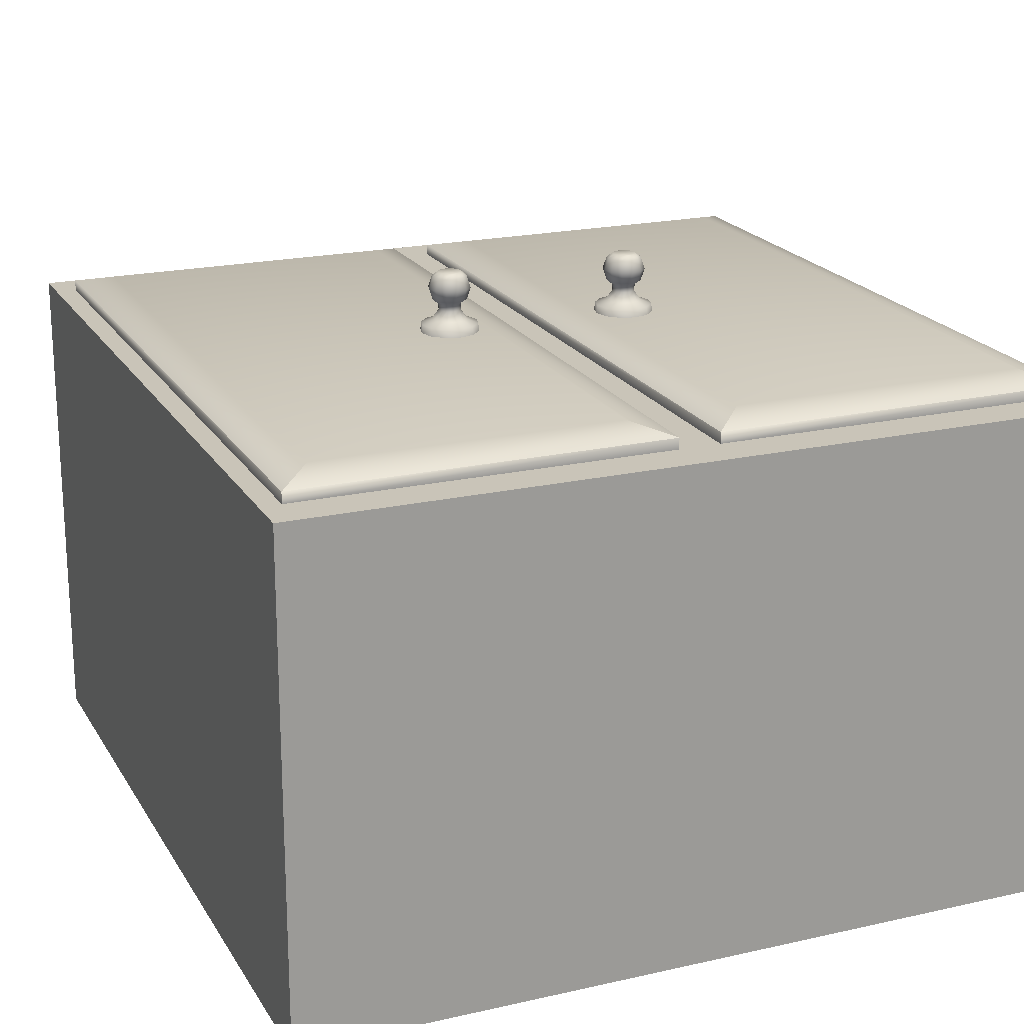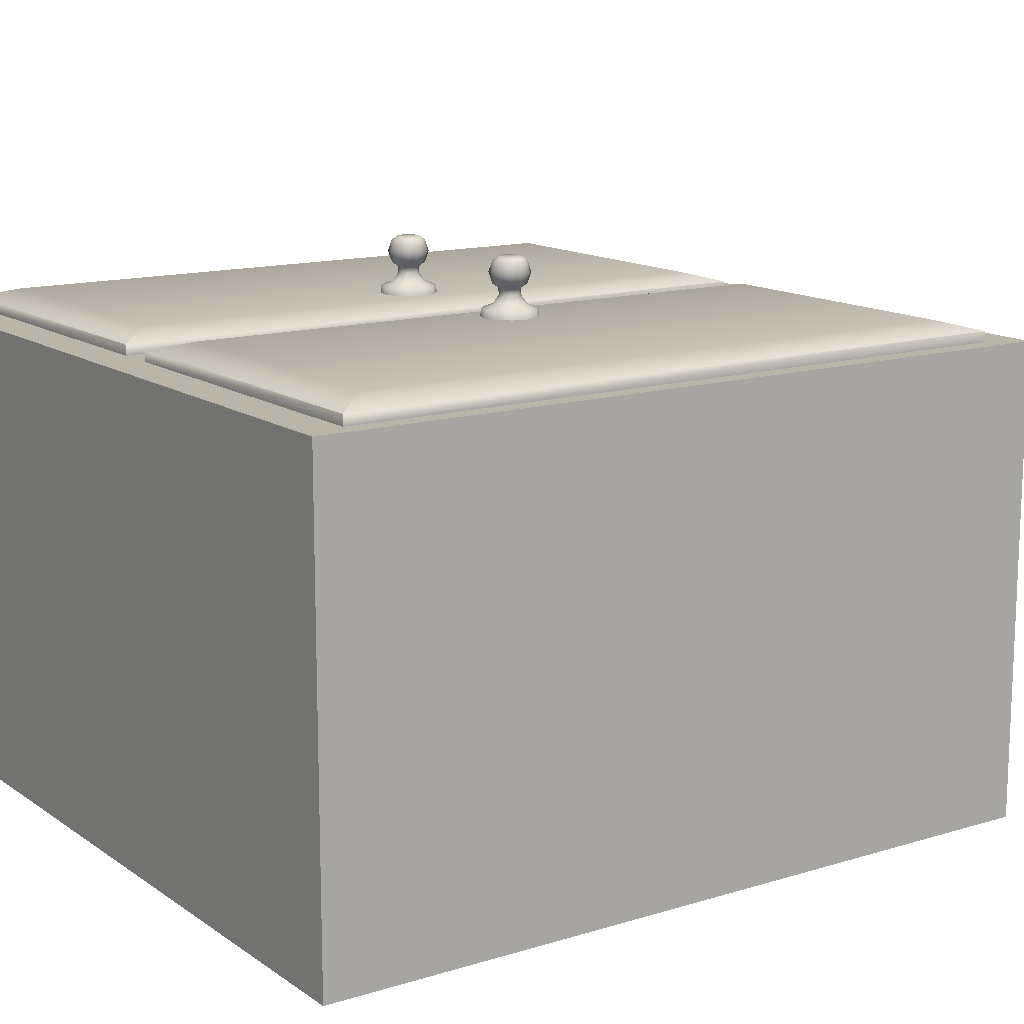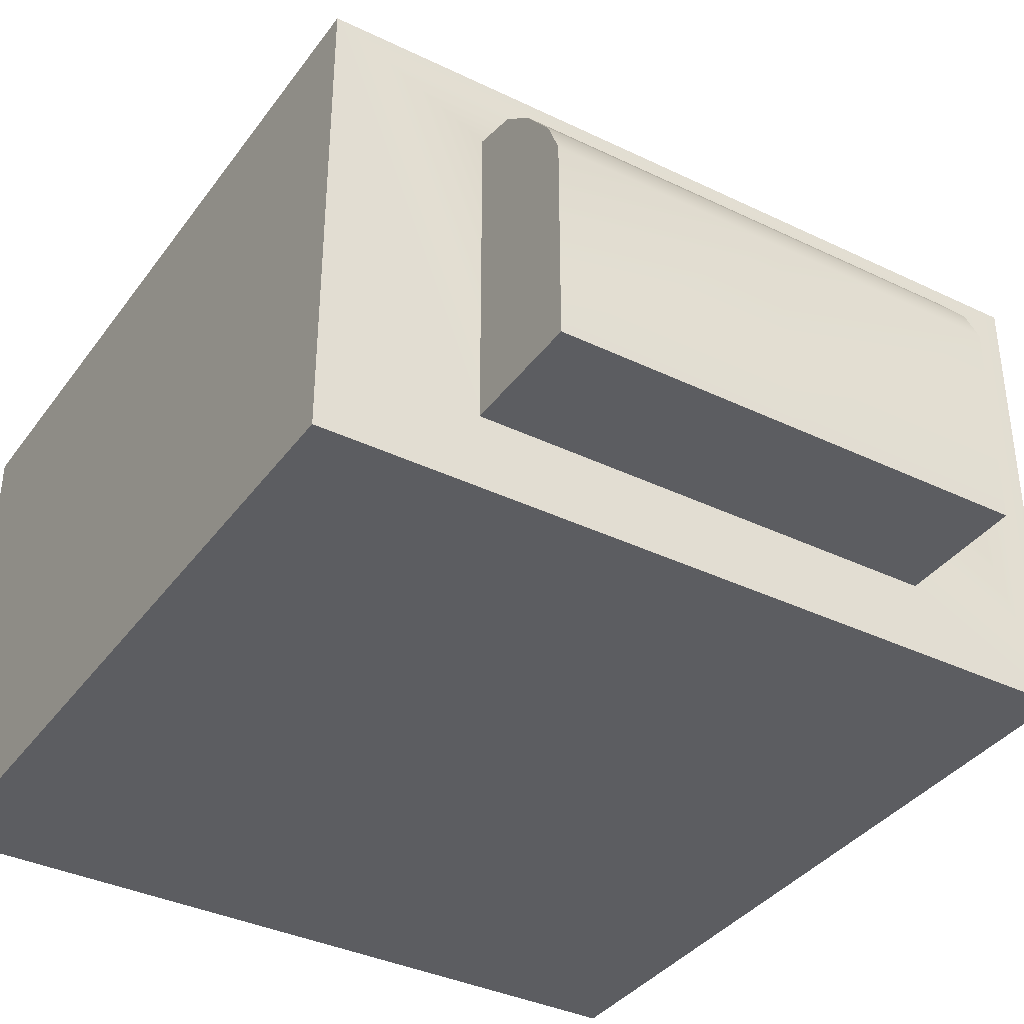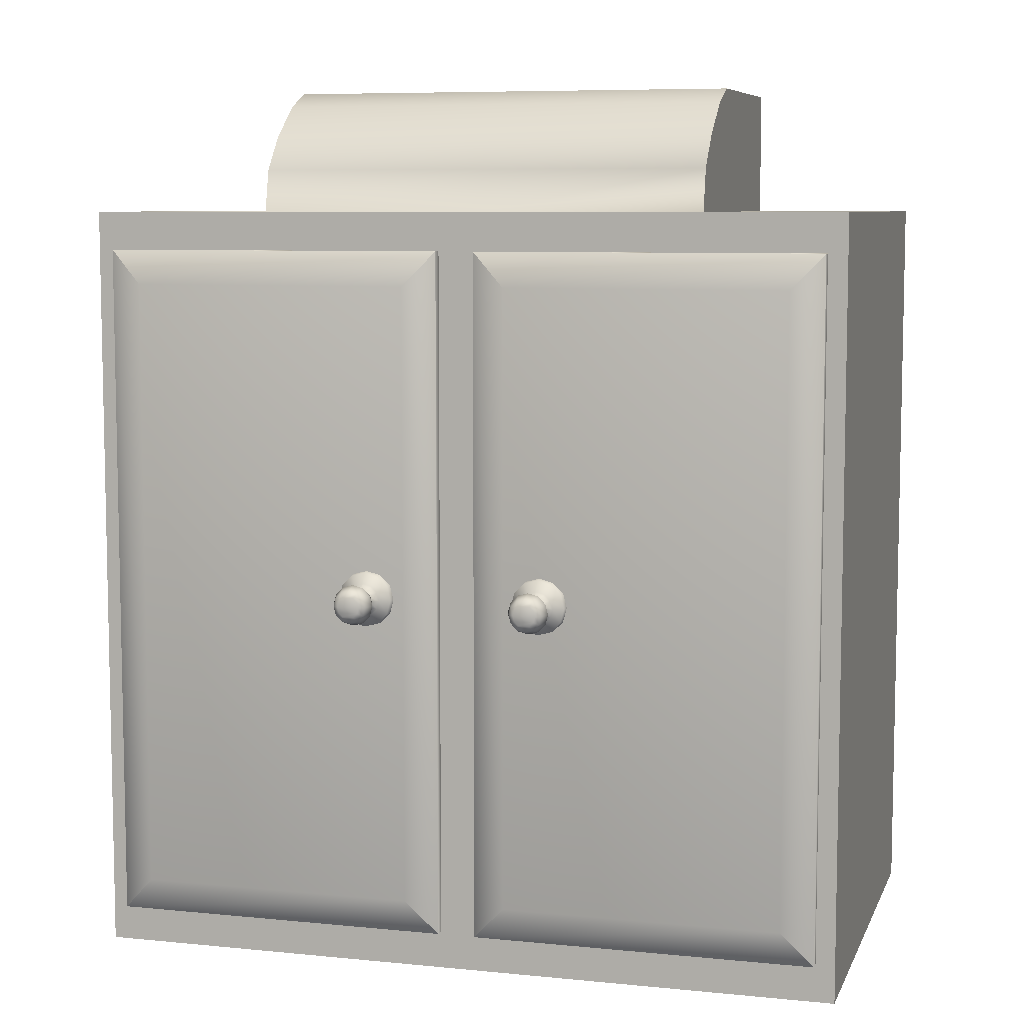
<metadata>
{"format":"obj","ext":"obj","renderer":"f3d","projection":"perspective","resolution":1024,"background":"white","views":[{"elev":20.2,"azim":-22.6,"up":"+Z"},{"elev":13.6,"azim":55.7,"up":"+Z"},{"elev":-37.1,"azim":148.2,"up":"+Z"},{"elev":7.5,"azim":15.9,"up":"+Y"}]}
</metadata>
<code>
v 0.7356 0.001717 -0.4443
v 0.7356 0.001718 0.4443
v -0.7172 0.001718 0.4443
v -0.7172 0.001717 -0.4443
v 0.7356 1.455 -0.4443
v 0.7356 1.455 0.4443
v -0.7172 1.455 0.4443
v -0.7172 1.455 -0.4443
v 0.4458 1.455 -0.3042
v 0.4458 1.455 0.3042
v -0.4274 1.455 0.3042
v -0.4274 1.455 -0.3042
v 0.4458 1.691 -0.3042
v 0.4458 1.691 0.08739
v -0.4274 1.691 0.08739
v -0.4274 1.691 -0.3042
v 0.4458 1.535 0.2867
v 0.4458 1.6 0.2343
v 0.4458 1.663 0.1538
v -0.4274 1.663 0.1538
v -0.4274 1.6 0.2343
v -0.4274 1.535 0.2867
v -0.4274 1.663 -0.3042
v -0.4274 1.6 -0.3042
v -0.4274 1.535 -0.3042
v 0.4458 1.535 -0.3042
v 0.4458 1.6 -0.3042
v 0.4458 1.663 -0.3042
v 0.009221 0.001717 -0.4443
v 0.009221 0.001718 0.4443
v 0.009221 1.455 -0.4443
v 0.009221 1.455 0.4443
v 0.009221 1.455 -0.3042
v 0.009221 1.455 0.3042
v 0.009221 1.691 -0.3042
v 0.009221 1.691 0.08739
v 0.009221 1.535 0.2867
v 0.009221 1.6 0.2343
v 0.009221 1.663 0.1538
v 0.009221 1.535 -0.3042
v 0.009221 1.6 -0.3042
v 0.009221 1.663 -0.3042
v -0.0271 1.382 0.4443
v -0.0271 0.07436 0.4443
v -0.6809 1.382 0.4443
v -0.6809 0.07436 0.4443
v -0.6809 0.07436 0.4637
v -0.6809 1.382 0.4637
v -0.0271 0.07436 0.4637
v -0.0271 1.382 0.4637
v -0.08921 1.317 0.4813
v -0.08921 0.1397 0.4813
v -0.6188 1.317 0.4813
v -0.6188 0.1397 0.4813
v 0.1076 1.317 0.4813
v 0.1076 0.1397 0.4813
v 0.6372 1.317 0.4813
v 0.6372 0.1397 0.4813
v 0.6993 0.07436 0.4637
v 0.6993 1.382 0.4637
v 0.04554 0.07436 0.4637
v 0.04554 1.382 0.4637
v 0.04554 1.382 0.4443
v 0.04554 0.07436 0.4443
v 0.6993 1.382 0.4443
v 0.6993 0.07436 0.4443
v 0.1883 0.7434 0.5196
v 0.1785 0.7461 0.5196
v 0.1785 0.7802 0.4735
v 0.1785 0.7777 0.4956
v 0.2054 0.773 0.4735
v 0.2041 0.7708 0.4956
v 0.2251 0.7533 0.4735
v 0.2229 0.752 0.4956
v 0.2323 0.7264 0.4735
v 0.2298 0.7264 0.4956
v 0.2251 0.6995 0.4735
v 0.2229 0.7008 0.4956
v 0.2054 0.6798 0.4735
v 0.2041 0.682 0.4956
v 0.1785 0.6726 0.4735
v 0.1785 0.6751 0.4956
v 0.1516 0.6798 0.4735
v 0.1529 0.682 0.4956
v 0.1319 0.6995 0.4735
v 0.1341 0.7008 0.4956
v 0.1247 0.7264 0.4735
v 0.1273 0.7264 0.4956
v 0.1319 0.7533 0.4735
v 0.1341 0.752 0.4956
v 0.1516 0.773 0.4735
v 0.1529 0.7708 0.4956
v 0.1955 0.7362 0.5196
v 0.1982 0.7264 0.5196
v 0.1955 0.7166 0.5196
v 0.1883 0.7094 0.5196
v 0.1785 0.7067 0.5196
v 0.1687 0.7094 0.5196
v 0.1615 0.7166 0.5196
v 0.1588 0.7264 0.5196
v 0.1615 0.7362 0.5196
v 0.1687 0.7434 0.5196
v 0.1889 0.7443 0.5319
v 0.1785 0.7471 0.5319
v 0.1964 0.7368 0.5319
v 0.1992 0.7264 0.5319
v 0.1964 0.716 0.5319
v 0.1889 0.7085 0.5319
v 0.1785 0.7057 0.5319
v 0.1682 0.7085 0.5319
v 0.1606 0.716 0.5319
v 0.1578 0.7264 0.5319
v 0.1606 0.7368 0.5319
v 0.1682 0.7443 0.5319
v 0.1889 0.7443 0.5885
v 0.1785 0.7471 0.5885
v 0.1964 0.7368 0.5885
v 0.1992 0.7264 0.5885
v 0.1964 0.716 0.5885
v 0.1889 0.7085 0.5885
v 0.1785 0.7057 0.5885
v 0.1682 0.7085 0.5885
v 0.1606 0.716 0.5885
v 0.1578 0.7264 0.5885
v 0.1606 0.7368 0.5885
v 0.1682 0.7443 0.5885
v 0.1785 0.6955 0.5391
v 0.1785 0.6882 0.5602
v 0.1785 0.6955 0.5813
v 0.163 0.6996 0.5813
v 0.1594 0.6933 0.5602
v 0.163 0.6996 0.5391
v 0.194 0.6996 0.5391
v 0.1976 0.6933 0.5602
v 0.194 0.6996 0.5813
v 0.163 0.7532 0.5391
v 0.1594 0.7595 0.5602
v 0.163 0.7532 0.5813
v 0.1785 0.7573 0.5813
v 0.1785 0.7646 0.5602
v 0.1785 0.7573 0.5391
v 0.2053 0.7109 0.5391
v 0.2116 0.7073 0.5602
v 0.2053 0.7109 0.5813
v 0.1517 0.7419 0.5391
v 0.1454 0.7455 0.5602
v 0.1517 0.7419 0.5813
v 0.2094 0.7264 0.5391
v 0.2167 0.7264 0.5602
v 0.2094 0.7264 0.5813
v 0.1476 0.7264 0.5391
v 0.1403 0.7264 0.5602
v 0.1476 0.7264 0.5813
v 0.2053 0.7419 0.5391
v 0.2116 0.7455 0.5602
v 0.2053 0.7419 0.5813
v 0.1517 0.7109 0.5391
v 0.1454 0.7073 0.5602
v 0.1517 0.7109 0.5813
v 0.194 0.7532 0.5391
v 0.1976 0.7595 0.5602
v 0.194 0.7532 0.5813
v 0.1472 0.7264 0.503
v 0.2057 0.7107 0.503
v 0.1514 0.7421 0.503
v 0.1942 0.6992 0.503
v 0.1785 0.695 0.503
v 0.1514 0.7107 0.503
v 0.1628 0.6992 0.503
v 0.1942 0.7535 0.503
v 0.2099 0.7264 0.503
v 0.2057 0.7421 0.503
v 0.1785 0.7577 0.503
v 0.1628 0.7535 0.503
v -0.1506 0.7434 0.5196
v -0.1604 0.7461 0.5196
v -0.1604 0.7802 0.4735
v -0.1604 0.7777 0.4956
v -0.1335 0.773 0.4735
v -0.1348 0.7708 0.4956
v -0.1138 0.7533 0.4735
v -0.116 0.752 0.4956
v -0.1066 0.7264 0.4735
v -0.1091 0.7264 0.4956
v -0.1138 0.6995 0.4735
v -0.116 0.7008 0.4956
v -0.1335 0.6798 0.4735
v -0.1348 0.682 0.4956
v -0.1604 0.6726 0.4735
v -0.1604 0.6751 0.4956
v -0.1873 0.6798 0.4735
v -0.186 0.682 0.4956
v -0.207 0.6995 0.4735
v -0.2048 0.7008 0.4956
v -0.2142 0.7264 0.4735
v -0.2117 0.7264 0.4956
v -0.207 0.7533 0.4735
v -0.2048 0.752 0.4956
v -0.1873 0.773 0.4735
v -0.186 0.7708 0.4956
v -0.1434 0.7362 0.5196
v -0.1407 0.7264 0.5196
v -0.1434 0.7166 0.5196
v -0.1506 0.7094 0.5196
v -0.1604 0.7067 0.5196
v -0.1702 0.7094 0.5196
v -0.1774 0.7166 0.5196
v -0.1801 0.7264 0.5196
v -0.1774 0.7362 0.5196
v -0.1702 0.7434 0.5196
v -0.15 0.7443 0.5319
v -0.1604 0.7471 0.5319
v -0.1425 0.7368 0.5319
v -0.1397 0.7264 0.5319
v -0.1425 0.716 0.5319
v -0.15 0.7085 0.5319
v -0.1604 0.7057 0.5319
v -0.1708 0.7085 0.5319
v -0.1783 0.716 0.5319
v -0.1811 0.7264 0.5319
v -0.1783 0.7368 0.5319
v -0.1708 0.7443 0.5319
v -0.15 0.7443 0.5885
v -0.1604 0.7471 0.5885
v -0.1425 0.7368 0.5885
v -0.1397 0.7264 0.5885
v -0.1425 0.716 0.5885
v -0.15 0.7085 0.5885
v -0.1604 0.7057 0.5885
v -0.1708 0.7085 0.5885
v -0.1783 0.716 0.5885
v -0.1811 0.7264 0.5885
v -0.1783 0.7368 0.5885
v -0.1708 0.7443 0.5885
v -0.1604 0.6955 0.5391
v -0.1604 0.6882 0.5602
v -0.1604 0.6955 0.5813
v -0.1759 0.6996 0.5813
v -0.1795 0.6933 0.5602
v -0.1759 0.6996 0.5391
v -0.1449 0.6996 0.5391
v -0.1413 0.6933 0.5602
v -0.1449 0.6996 0.5813
v -0.1759 0.7532 0.5391
v -0.1795 0.7595 0.5602
v -0.1759 0.7532 0.5813
v -0.1604 0.7573 0.5813
v -0.1604 0.7646 0.5602
v -0.1604 0.7573 0.5391
v -0.1336 0.7109 0.5391
v -0.1273 0.7073 0.5602
v -0.1336 0.7109 0.5813
v -0.1872 0.7419 0.5391
v -0.1935 0.7455 0.5602
v -0.1872 0.7419 0.5813
v -0.1295 0.7264 0.5391
v -0.1222 0.7264 0.5602
v -0.1295 0.7264 0.5813
v -0.1913 0.7264 0.5391
v -0.1986 0.7264 0.5602
v -0.1913 0.7264 0.5813
v -0.1336 0.7419 0.5391
v -0.1273 0.7455 0.5602
v -0.1336 0.7419 0.5813
v -0.1872 0.7109 0.5391
v -0.1935 0.7073 0.5602
v -0.1872 0.7109 0.5813
v -0.1449 0.7532 0.5391
v -0.1413 0.7595 0.5602
v -0.1449 0.7532 0.5813
v -0.1917 0.7264 0.503
v -0.1333 0.7107 0.503
v -0.1875 0.7421 0.503
v -0.1447 0.6992 0.503
v -0.1604 0.695 0.503
v -0.1875 0.7107 0.503
v -0.1761 0.6992 0.503
v -0.1447 0.7535 0.503
v -0.1291 0.7264 0.503
v -0.1333 0.7421 0.503
v -0.1604 0.7577 0.503
v -0.1761 0.7535 0.503
g Cube
f 29 30 3
f 3 4 29
f 32 6 10
f 10 34 32
f 1 5 6
f 6 2 1
f 32 7 45
f 45 43 32
f 3 7 8
f 8 4 3
f 31 29 4
f 4 8 31
f 39 19 14
f 14 36 39
f 8 7 11
f 11 12 8
f 6 5 9
f 9 10 6
f 31 8 12
f 12 33 31
f 35 16 15
f 15 36 35
f 23 20 15
f 15 16 23
f 19 28 13
f 13 14 19
f 42 23 16
f 16 35 42
f 34 10 17
f 17 37 34
f 37 17 18
f 18 38 37
f 38 18 19
f 19 39 38
f 12 11 22
f 22 25 12
f 25 22 21
f 21 24 25
f 24 21 20
f 20 23 24
f 10 9 26
f 26 17 10
f 17 26 27
f 27 18 17
f 18 27 28
f 28 19 18
f 33 12 25
f 25 40 33
f 40 25 24
f 24 41 40
f 41 24 23
f 23 42 41
f 1 2 30
f 30 29 1
f 7 32 34
f 34 11 7
f 6 32 63
f 63 65 6
f 5 1 29
f 29 31 5
f 20 39 36
f 36 15 20
f 5 31 33
f 33 9 5
f 13 35 36
f 36 14 13
f 28 42 35
f 35 13 28
f 11 34 37
f 37 22 11
f 22 37 38
f 38 21 22
f 21 38 39
f 39 20 21
f 9 33 40
f 40 26 9
f 26 40 41
f 41 27 26
f 27 41 42
f 42 28 27
f 61 59 58
f 58 56 61
f 2 6 65
f 65 66 2
f 30 2 66
f 66 64 30
f 63 64 61
f 61 62 63
f 30 32 43
f 43 44 30
f 60 62 55
f 55 57 60
f 62 61 56
f 56 55 62
f 59 60 57
f 57 58 59
f 46 44 49
f 49 47 46
f 43 45 48
f 48 50 43
f 49 50 51
f 51 52 49
f 3 30 44
f 44 46 3
f 58 57 55
f 55 56 58
f 32 30 64
f 64 63 32
f 45 46 47
f 47 48 45
f 65 63 62
f 62 60 65
f 52 51 53
f 53 54 52
f 7 3 46
f 46 45 7
f 48 47 54
f 54 53 48
f 50 48 53
f 53 51 50
f 47 49 52
f 52 54 47
f 44 43 50
f 50 49 44
f 64 66 59
f 59 61 64
f 66 65 60
f 60 59 66
f 94 93 105
f 105 106 94
f 165 163 100
f 100 101 165
f 69 70 72
f 72 71 69
f 99 98 110
f 110 111 99
f 164 171 94
f 94 95 164
f 71 72 74
f 74 73 71
f 93 67 103
f 103 105 93
f 174 165 101
f 101 102 174
f 73 74 76
f 76 75 73
f 98 97 109
f 109 110 98
f 167 166 96
f 96 97 167
f 75 76 78
f 78 77 75
f 67 68 104
f 104 103 67
f 169 167 97
f 97 98 169
f 77 78 80
f 80 79 77
f 97 96 108
f 108 109 97
f 172 170 67
f 67 93 172
f 79 80 82
f 82 81 79
f 102 101 113
f 113 114 102
f 168 169 98
f 98 99 168
f 81 82 84
f 84 83 81
f 96 95 107
f 107 108 96
f 170 173 68
f 68 67 170
f 83 84 86
f 86 85 83
f 130 129 121
f 121 122 130
f 171 172 93
f 93 94 171
f 85 86 88
f 88 87 85
f 163 168 99
f 99 100 163
f 101 100 112
f 112 113 101
f 87 88 90
f 90 89 87
f 173 174 102
f 102 68 173
f 91 92 70
f 70 69 91
f 89 90 92
f 92 91 89
f 100 99 111
f 111 112 100
f 166 164 95
f 95 96 166
f 69 71 91
f 71 89 91
f 71 73 89
f 73 75 89
f 75 87 89
f 75 77 87
f 77 85 87
f 77 79 85
f 79 83 85
f 79 81 83
f 95 94 106
f 106 107 95
f 68 102 114
f 114 104 68
f 115 116 126
f 115 126 125
f 115 125 117
f 125 124 117
f 124 118 117
f 124 119 118
f 124 123 119
f 123 122 119
f 122 120 119
f 122 121 120
f 129 135 120
f 120 121 129
f 139 138 126
f 126 116 139
f 135 144 119
f 119 120 135
f 138 147 125
f 125 126 138
f 144 150 118
f 118 119 144
f 147 153 124
f 124 125 147
f 150 156 117
f 117 118 150
f 153 159 123
f 123 124 153
f 156 162 115
f 115 117 156
f 159 130 122
f 122 123 159
f 162 139 116
f 116 115 162
f 110 109 127
f 127 132 110
f 132 127 128
f 128 131 132
f 131 128 129
f 129 130 131
f 109 108 133
f 133 127 109
f 127 133 134
f 134 128 127
f 128 134 135
f 135 129 128
f 104 114 136
f 136 141 104
f 141 136 137
f 137 140 141
f 140 137 138
f 138 139 140
f 108 107 142
f 142 133 108
f 133 142 143
f 143 134 133
f 134 143 144
f 144 135 134
f 114 113 145
f 145 136 114
f 136 145 146
f 146 137 136
f 137 146 147
f 147 138 137
f 107 106 148
f 148 142 107
f 142 148 149
f 149 143 142
f 143 149 150
f 150 144 143
f 113 112 151
f 151 145 113
f 145 151 152
f 152 146 145
f 146 152 153
f 153 147 146
f 106 105 154
f 154 148 106
f 148 154 155
f 155 149 148
f 149 155 156
f 156 150 149
f 112 111 157
f 157 151 112
f 151 157 158
f 158 152 151
f 152 158 159
f 159 153 152
f 105 103 160
f 160 154 105
f 154 160 161
f 161 155 154
f 155 161 162
f 162 156 155
f 111 110 132
f 132 157 111
f 157 132 131
f 131 158 157
f 158 131 130
f 130 159 158
f 103 104 141
f 141 160 103
f 160 141 140
f 140 161 160
f 161 140 139
f 139 162 161
f 90 88 163
f 163 165 90
f 78 76 171
f 171 164 78
f 92 90 165
f 165 174 92
f 82 80 166
f 166 167 82
f 84 82 167
f 167 169 84
f 74 72 170
f 170 172 74
f 86 84 169
f 169 168 86
f 72 70 173
f 173 170 72
f 76 74 172
f 172 171 76
f 88 86 168
f 168 163 88
f 70 92 174
f 174 173 70
f 80 78 164
f 164 166 80
f 202 201 213
f 213 214 202
f 273 271 208
f 208 209 273
f 177 178 180
f 180 179 177
f 207 206 218
f 218 219 207
f 272 279 202
f 202 203 272
f 179 180 182
f 182 181 179
f 201 175 211
f 211 213 201
f 282 273 209
f 209 210 282
f 181 182 184
f 184 183 181
f 206 205 217
f 217 218 206
f 275 274 204
f 204 205 275
f 183 184 186
f 186 185 183
f 175 176 212
f 212 211 175
f 277 275 205
f 205 206 277
f 185 186 188
f 188 187 185
f 205 204 216
f 216 217 205
f 280 278 175
f 175 201 280
f 187 188 190
f 190 189 187
f 210 209 221
f 221 222 210
f 276 277 206
f 206 207 276
f 189 190 192
f 192 191 189
f 204 203 215
f 215 216 204
f 278 281 176
f 176 175 278
f 191 192 194
f 194 193 191
f 238 237 229
f 229 230 238
f 279 280 201
f 201 202 279
f 193 194 196
f 196 195 193
f 271 276 207
f 207 208 271
f 209 208 220
f 220 221 209
f 195 196 198
f 198 197 195
f 281 282 210
f 210 176 281
f 199 200 178
f 178 177 199
f 197 198 200
f 200 199 197
f 208 207 219
f 219 220 208
f 274 272 203
f 203 204 274
f 177 179 199
f 179 197 199
f 179 181 197
f 181 183 197
f 183 195 197
f 183 185 195
f 185 193 195
f 185 187 193
f 187 191 193
f 187 189 191
f 203 202 214
f 214 215 203
f 176 210 222
f 222 212 176
f 223 224 234
f 223 234 233
f 223 233 225
f 233 232 225
f 232 226 225
f 232 227 226
f 232 231 227
f 231 230 227
f 230 228 227
f 230 229 228
f 237 243 228
f 228 229 237
f 247 246 234
f 234 224 247
f 243 252 227
f 227 228 243
f 246 255 233
f 233 234 246
f 252 258 226
f 226 227 252
f 255 261 232
f 232 233 255
f 258 264 225
f 225 226 258
f 261 267 231
f 231 232 261
f 264 270 223
f 223 225 264
f 267 238 230
f 230 231 267
f 270 247 224
f 224 223 270
f 218 217 235
f 235 240 218
f 240 235 236
f 236 239 240
f 239 236 237
f 237 238 239
f 217 216 241
f 241 235 217
f 235 241 242
f 242 236 235
f 236 242 243
f 243 237 236
f 212 222 244
f 244 249 212
f 249 244 245
f 245 248 249
f 248 245 246
f 246 247 248
f 216 215 250
f 250 241 216
f 241 250 251
f 251 242 241
f 242 251 252
f 252 243 242
f 222 221 253
f 253 244 222
f 244 253 254
f 254 245 244
f 245 254 255
f 255 246 245
f 215 214 256
f 256 250 215
f 250 256 257
f 257 251 250
f 251 257 258
f 258 252 251
f 221 220 259
f 259 253 221
f 253 259 260
f 260 254 253
f 254 260 261
f 261 255 254
f 214 213 262
f 262 256 214
f 256 262 263
f 263 257 256
f 257 263 264
f 264 258 257
f 220 219 265
f 265 259 220
f 259 265 266
f 266 260 259
f 260 266 267
f 267 261 260
f 213 211 268
f 268 262 213
f 262 268 269
f 269 263 262
f 263 269 270
f 270 264 263
f 219 218 240
f 240 265 219
f 265 240 239
f 239 266 265
f 266 239 238
f 238 267 266
f 211 212 249
f 249 268 211
f 268 249 248
f 248 269 268
f 269 248 247
f 247 270 269
f 198 196 271
f 271 273 198
f 186 184 279
f 279 272 186
f 200 198 273
f 273 282 200
f 190 188 274
f 274 275 190
f 192 190 275
f 275 277 192
f 182 180 278
f 278 280 182
f 194 192 277
f 277 276 194
f 180 178 281
f 281 278 180
f 184 182 280
f 280 279 184
f 196 194 276
f 276 271 196
f 178 200 282
f 282 281 178
f 188 186 272
f 272 274 188

</code>
